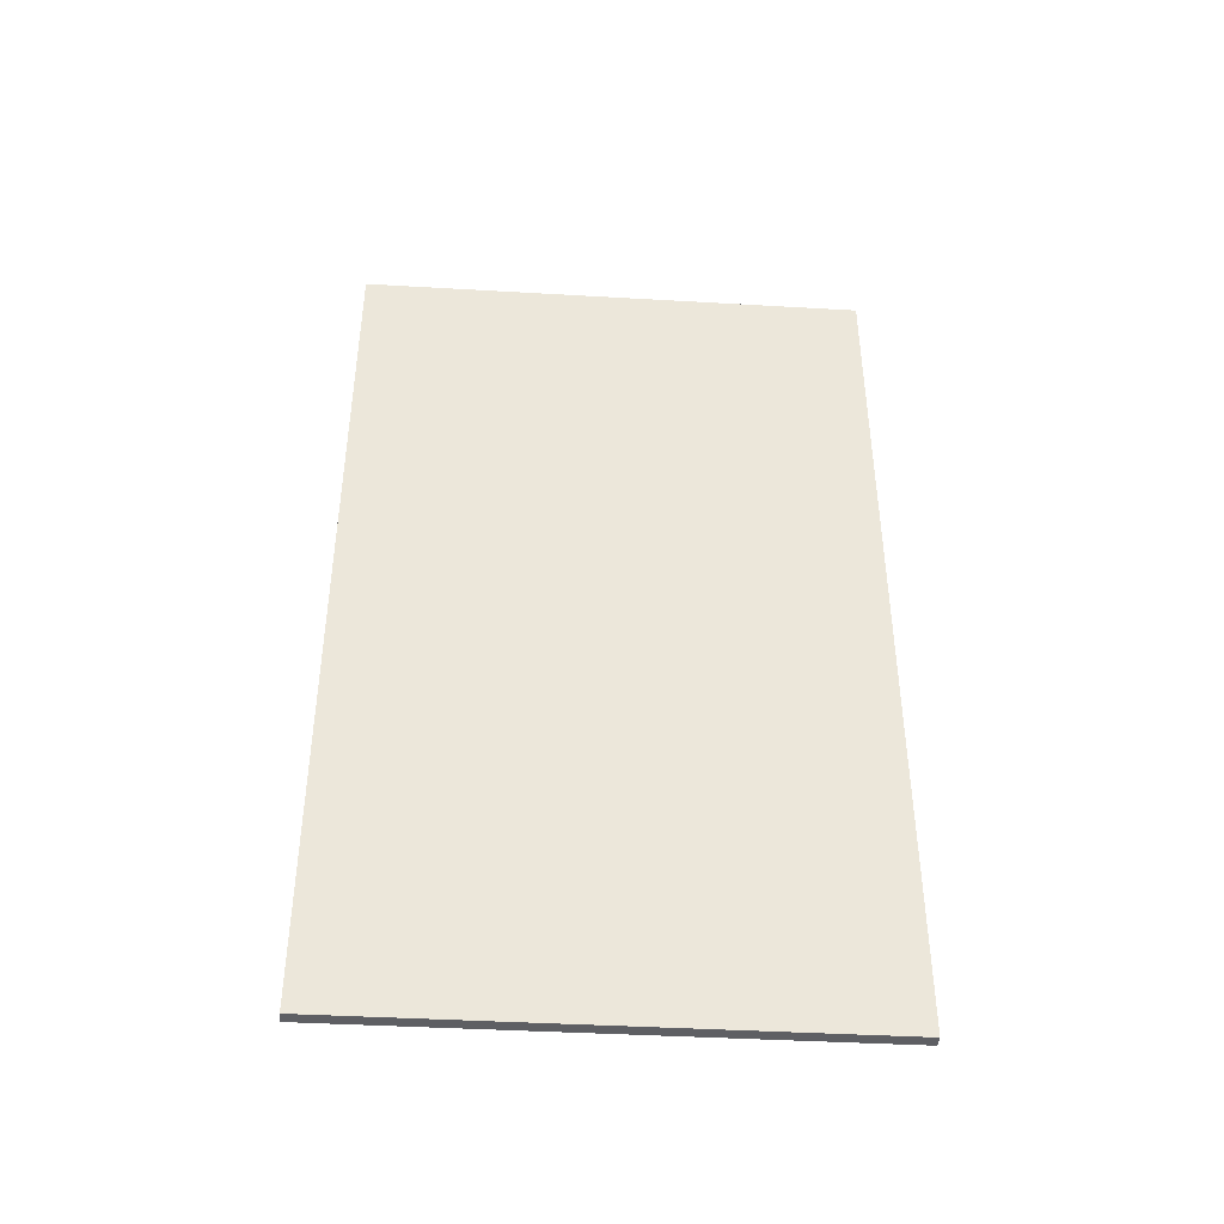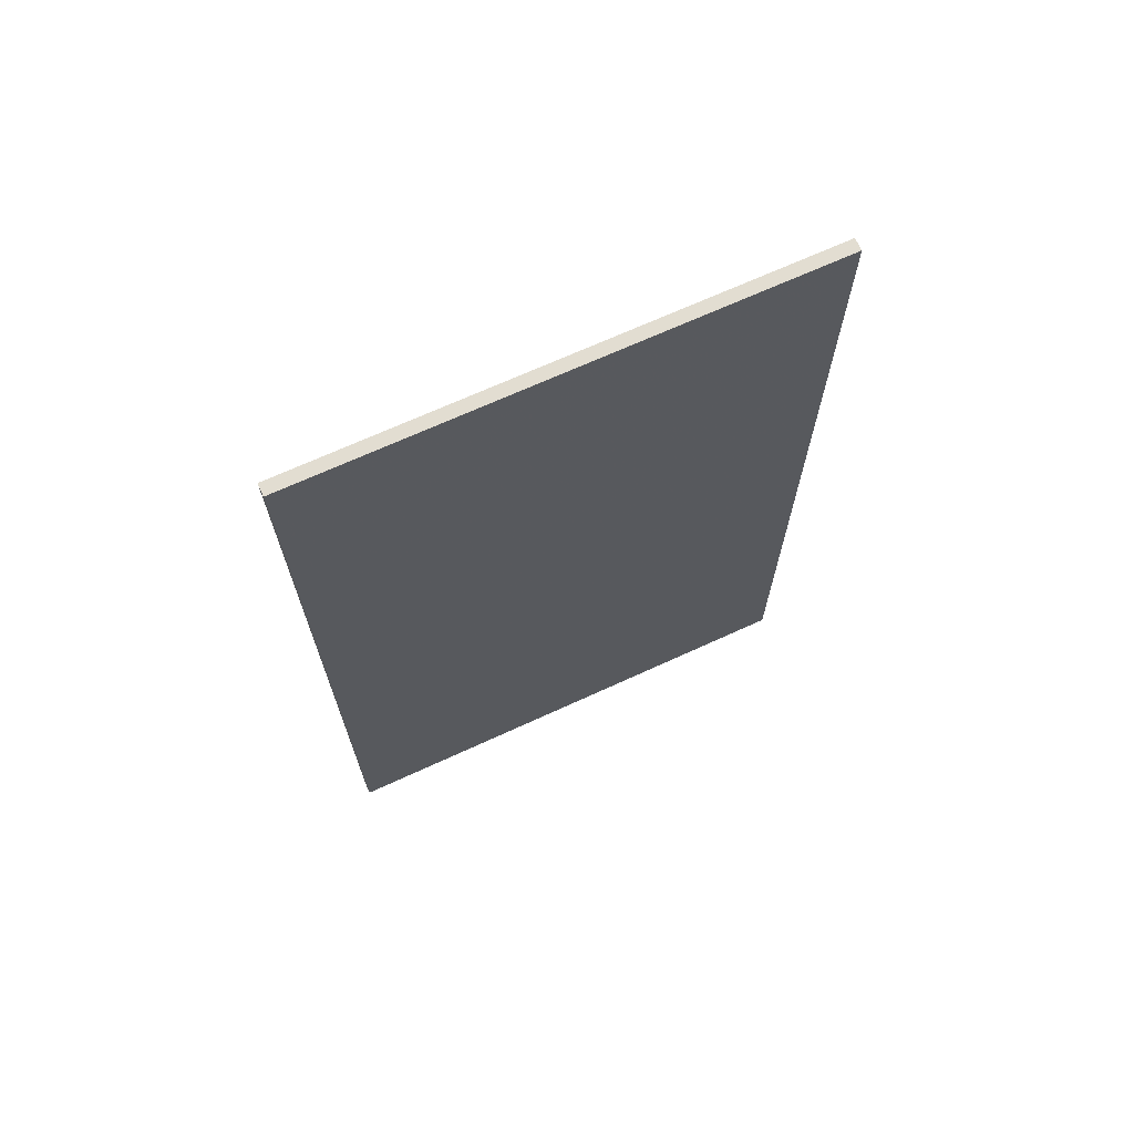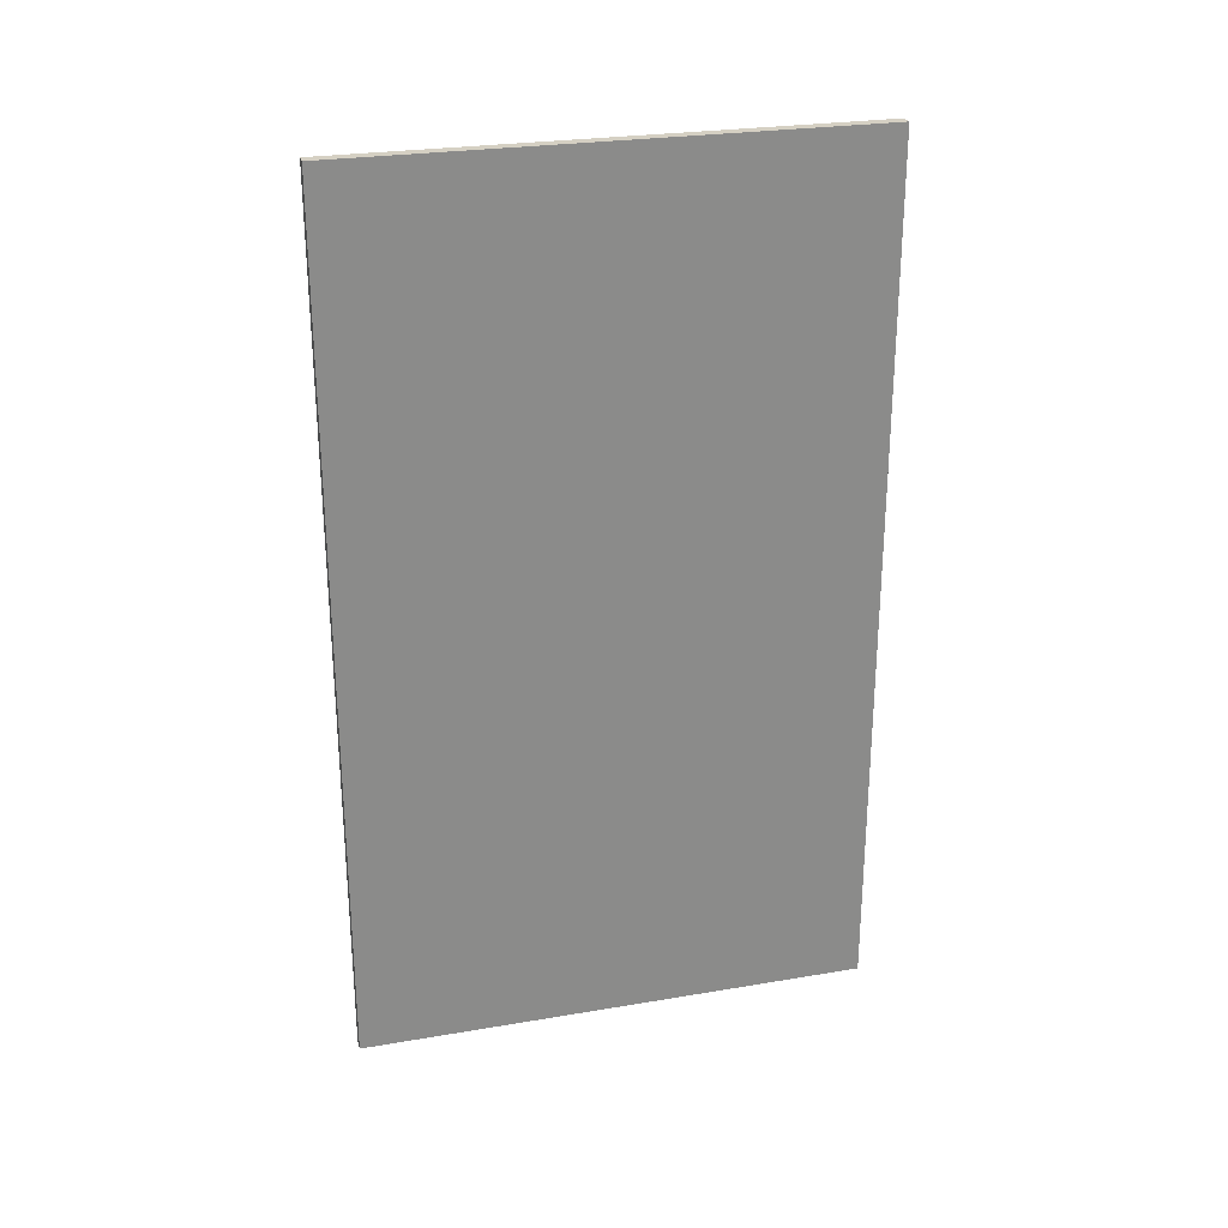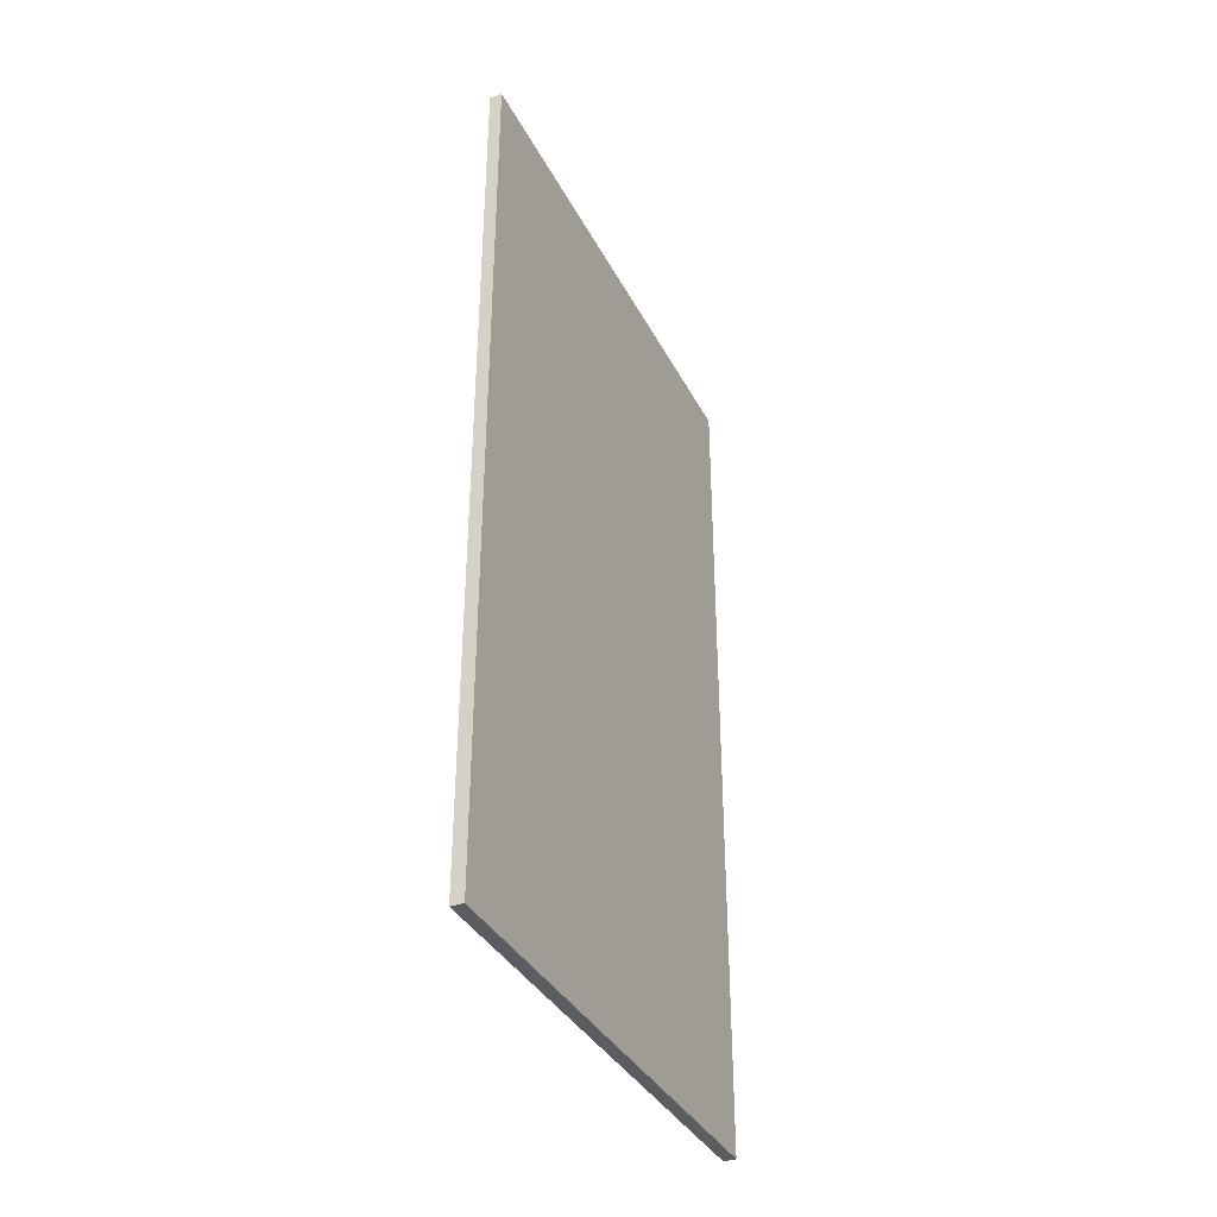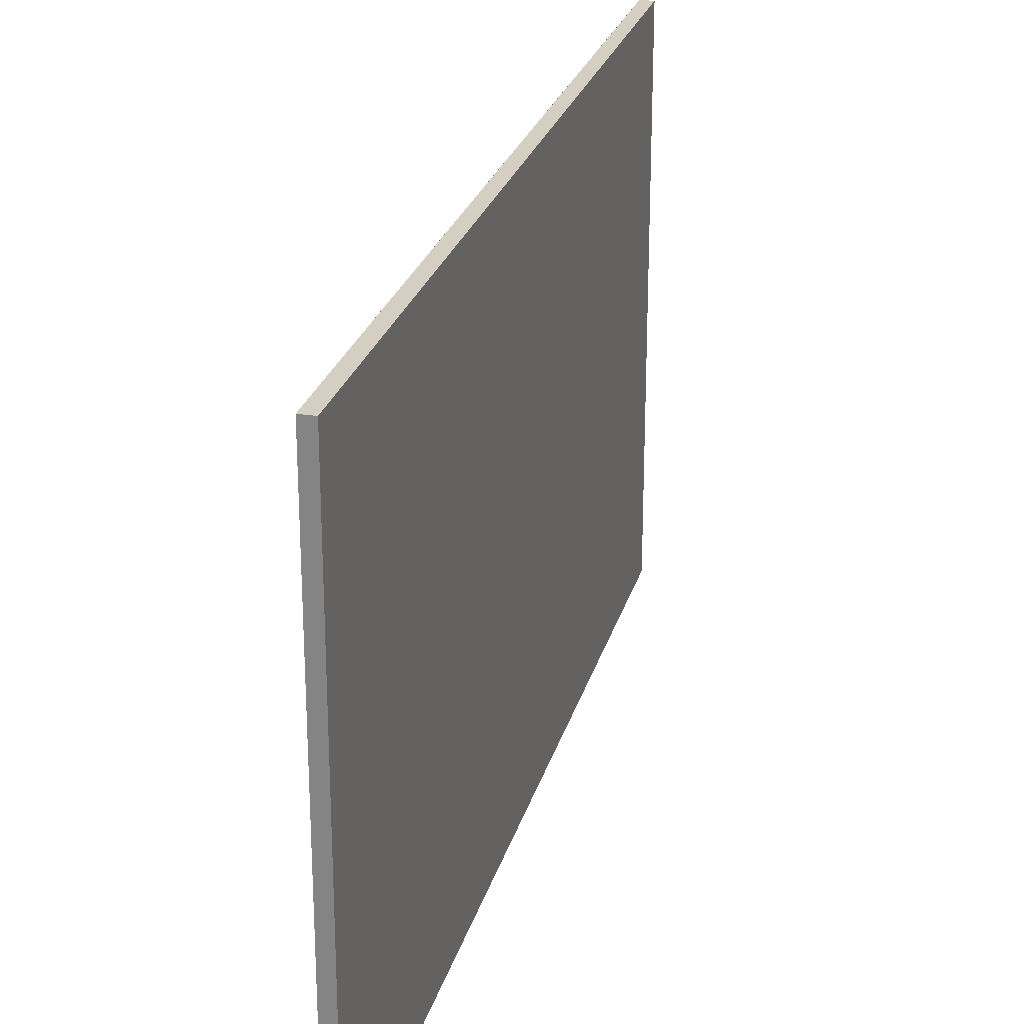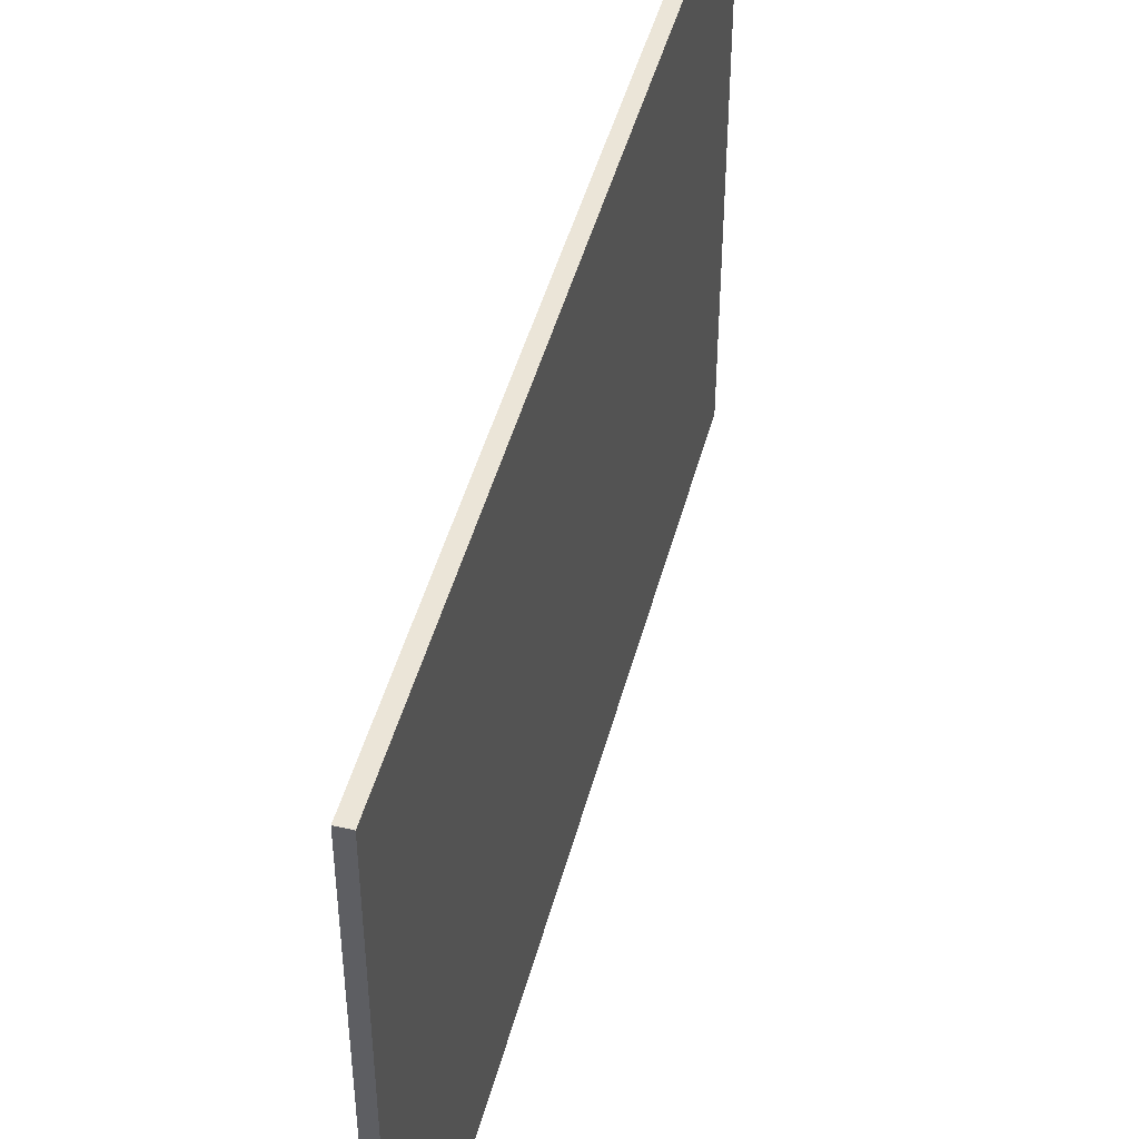
<metadata>
{"format":"obj","ext":"obj","renderer":"f3d","projection":"perspective","resolution":1024,"background":"white","views":[{"elev":-41.6,"azim":86.0,"up":"+Z"},{"elev":68.6,"azim":-114.7,"up":"+Z"},{"elev":26.3,"azim":-104.9,"up":"+Z"},{"elev":-36.6,"azim":-155.3,"up":"+Z"},{"elev":25.4,"azim":-165.5,"up":"+Y"},{"elev":46.0,"azim":-165.5,"up":"+Y"}]}
</metadata>
<code>
v 0.004842 -0.09114 0.1405
v 0.004842 -0.2904 0.1405
v 0.004842 -0.09114 -0.1967
v 3.05e-07 -0.09114 -0.1967
v 3.05e-07 -0.2904 0.1405
v 3.05e-07 -0.09114 0.1405
v 3.05e-07 -0.2904 -0.1967
v 0.004842 -0.2904 -0.1967
f 1 2 3
f 1 3 4
f 5 2 1
f 6 5 1
f 6 1 4
f 6 4 5
f 7 2 5
f 7 5 4
f 7 4 3
f 8 7 3
f 8 3 2
f 8 2 7

</code>
